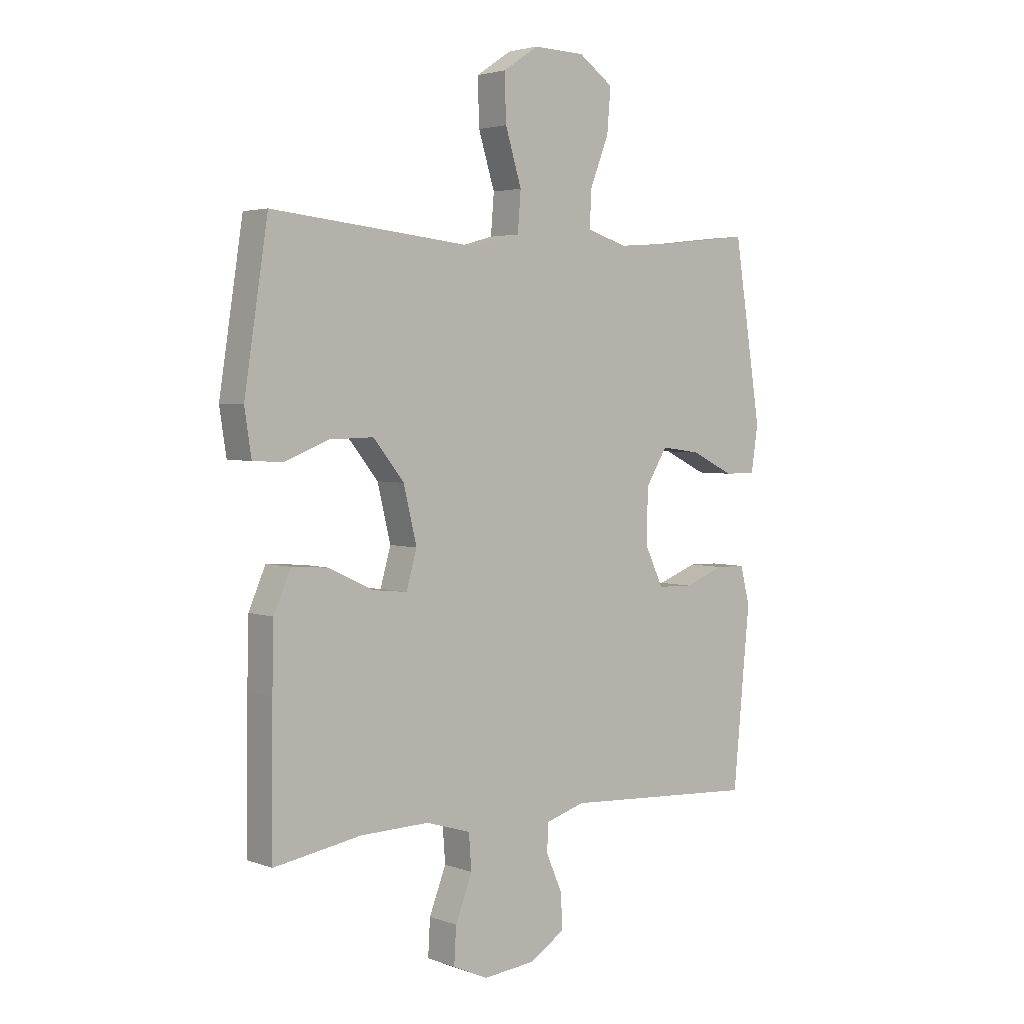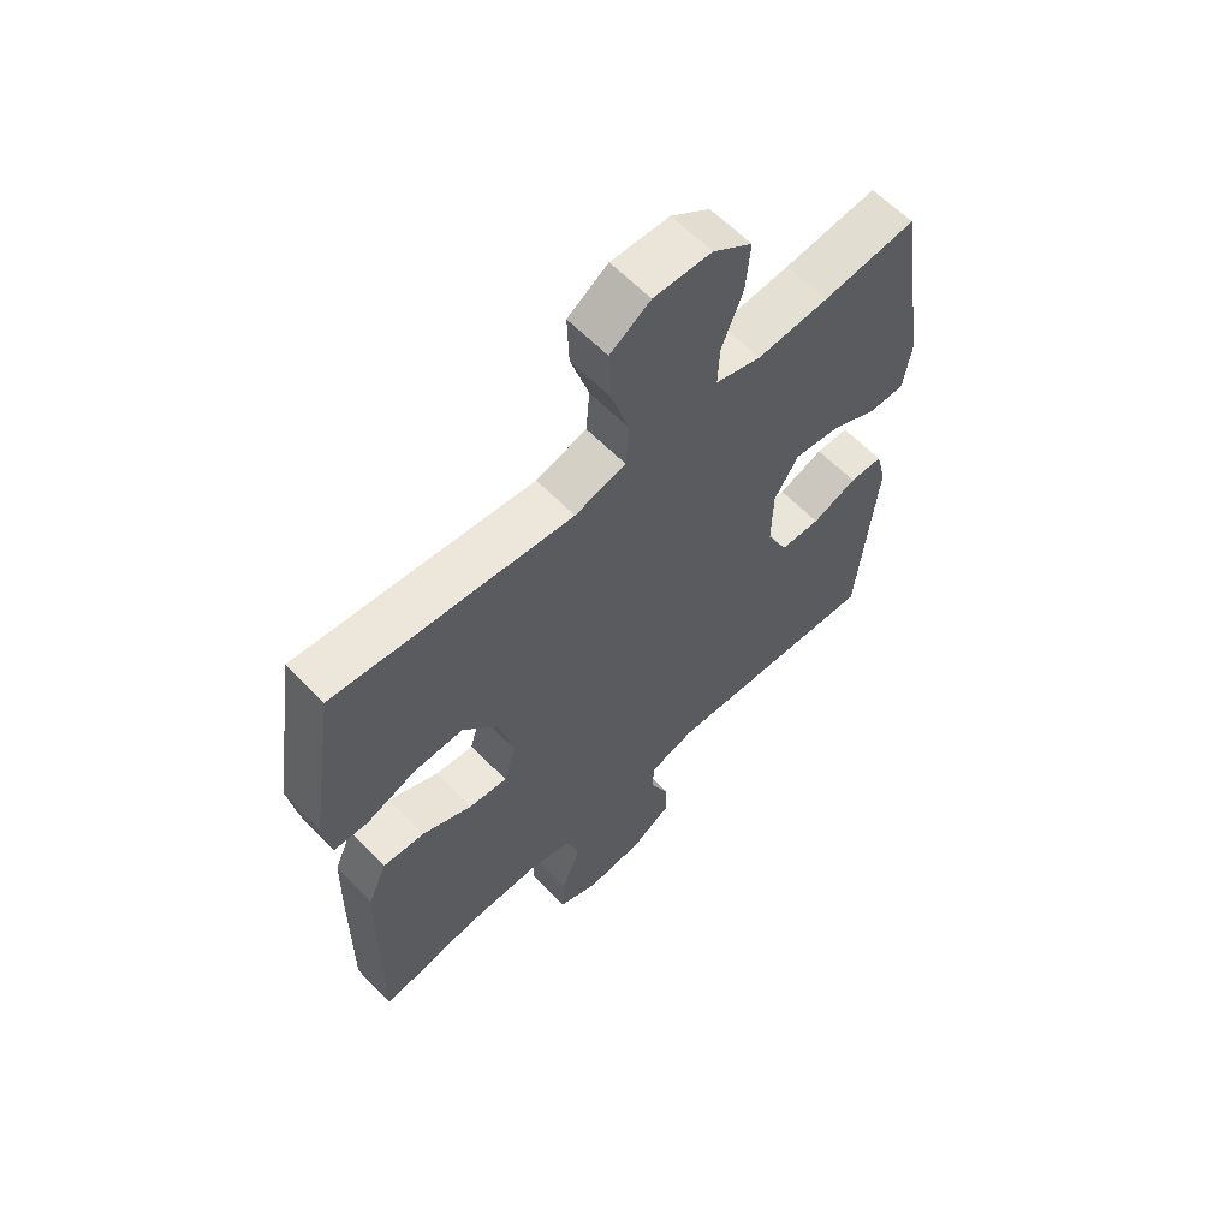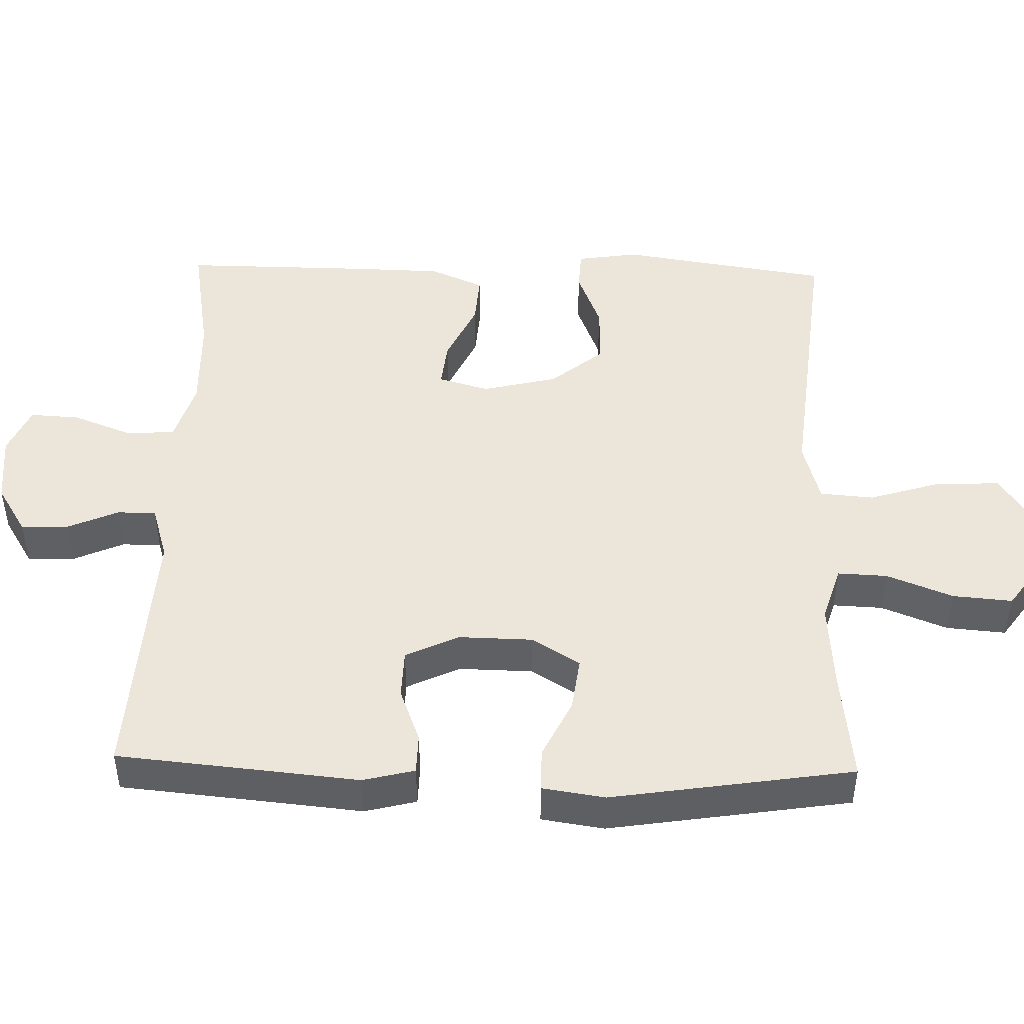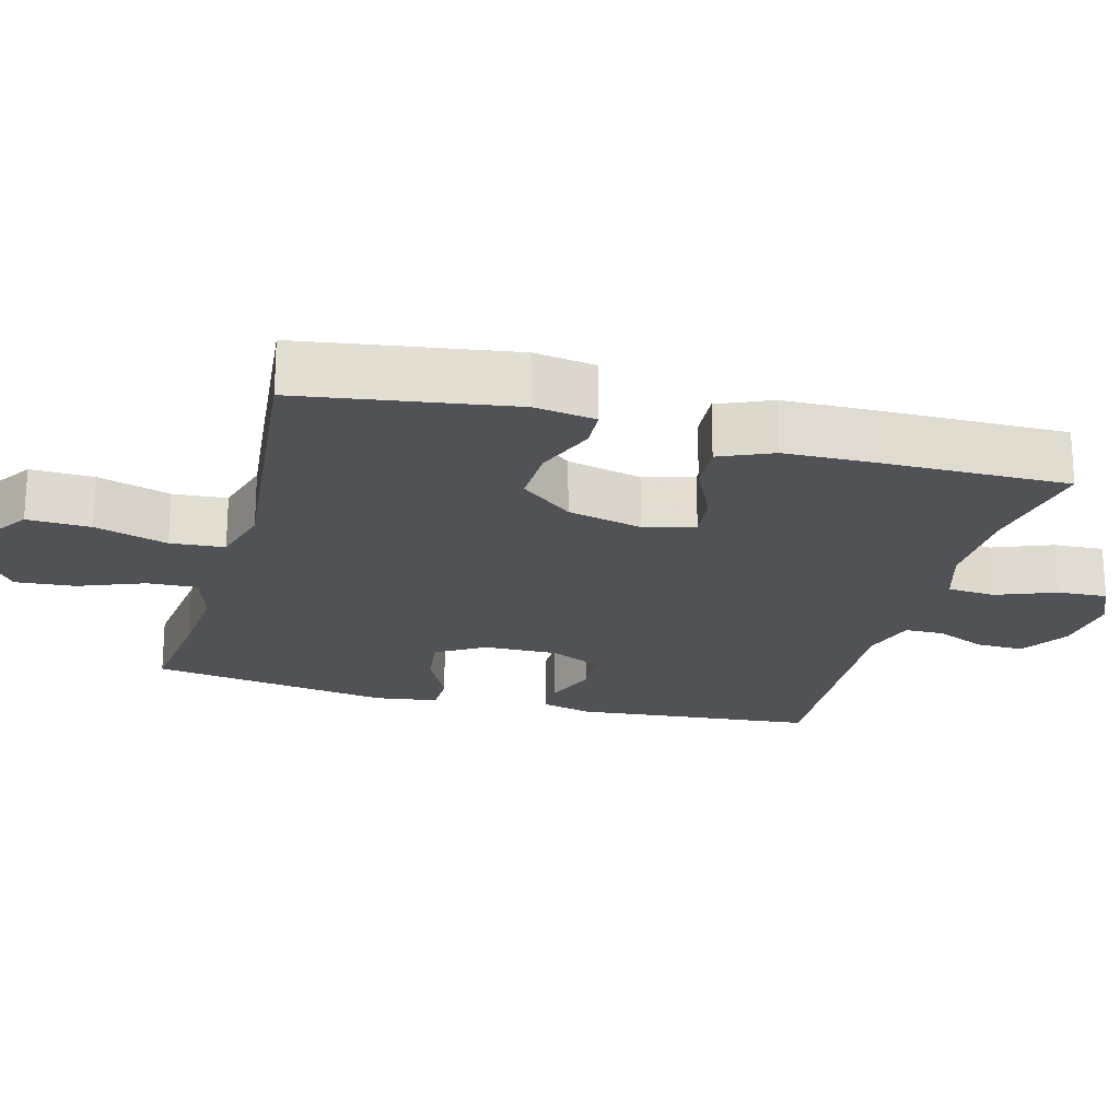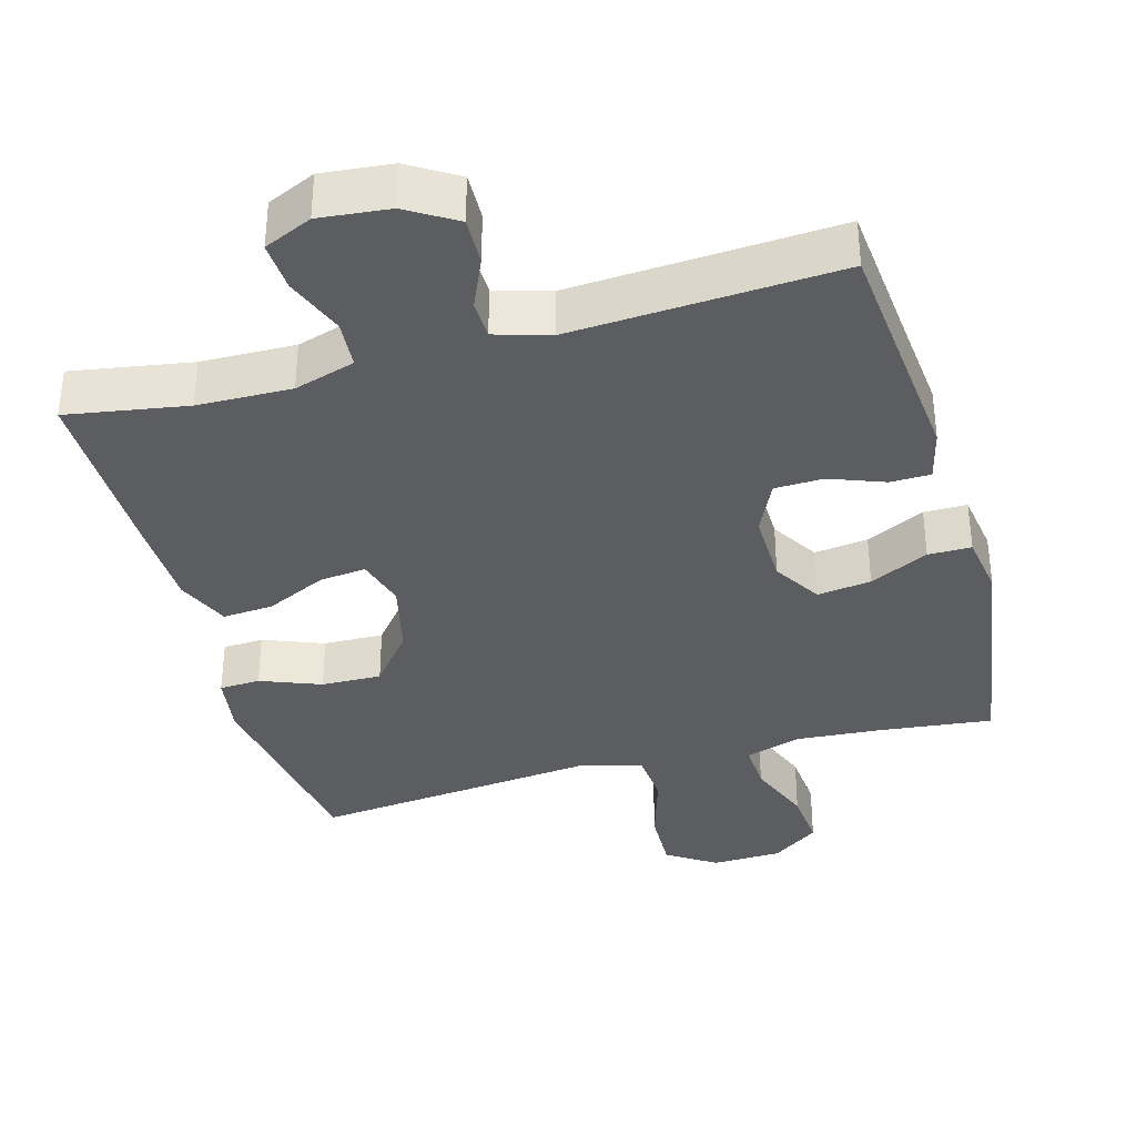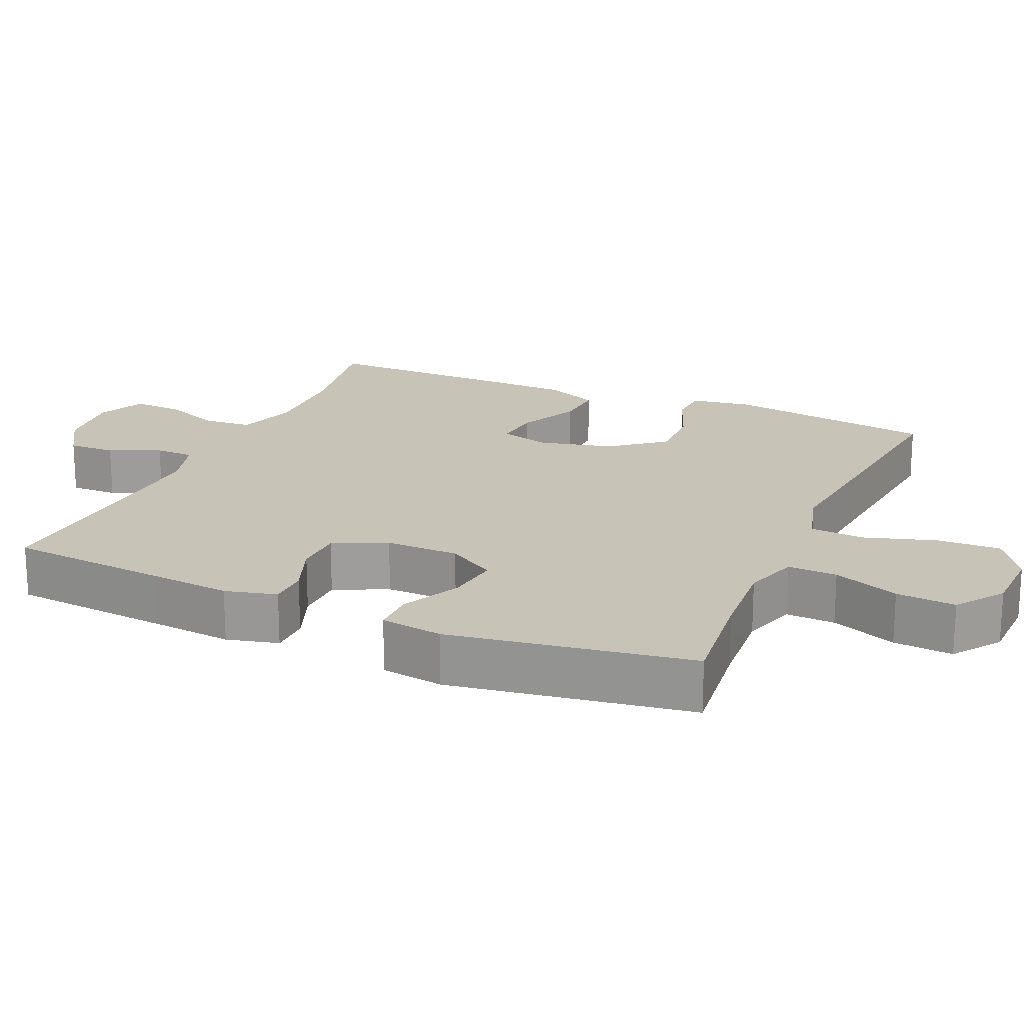
<metadata>
{"format":"obj","ext":"obj","renderer":"f3d","projection":"perspective","resolution":1024,"background":"white","views":[{"elev":3.4,"azim":140.4,"up":"+Z"},{"elev":61.5,"azim":136.1,"up":"+Z"},{"elev":46.9,"azim":-88.5,"up":"+Y"},{"elev":-21.3,"azim":74.8,"up":"+Y"},{"elev":-36.0,"azim":-164.3,"up":"+Y"},{"elev":19.7,"azim":-66.4,"up":"+Y"}]}
</metadata>
<code>
v 0.5 0.07 -0.5
v 0.333 0.07 -0.472
v 0.202 0.07 -0.469
v 0.117 0.07 -0.495
v 0.112 0.07 -0.562
v 0.144 0.07 -0.645
v 0.148 0.07 -0.714
v 0.081 0.07 -0.744
v -0.017 0.07 -0.734
v -0.085 0.07 -0.692
v -0.083 0.07 -0.626
v -0.052 0.07 -0.555
v -0.053 0.07 -0.501
v -0.129 0.07 -0.478
v -0.5 0.07 -0.5
v -0.521 0.07 -0.277
v -0.532 0.07 -0.164
v -0.514 0.07 -0.092
v -0.458 0.07 -0.091
v -0.382 0.07 -0.12
v -0.314 0.07 -0.118
v -0.279 0.07 -0.044
v -0.281 0.07 0.059
v -0.322 0.07 0.126
v -0.397 0.07 0.116
v -0.479 0.07 0.076
v -0.539 0.07 0.076
v -0.552 0.07 0.163
v -0.5 0.07 0.5
v -0.343 0.07 0.482
v -0.222 0.07 0.473
v -0.145 0.07 0.497
v -0.148 0.07 0.566
v -0.184 0.07 0.658
v -0.191 0.07 0.741
v -0.125 0.07 0.788
v -0.027 0.07 0.791
v 0.041 0.07 0.746
v 0.038 0.07 0.658
v 0.007 0.07 0.557
v 0.013 0.07 0.482
v 0.099 0.07 0.458
v 0.231 0.07 0.472
v 0.5 0.07 0.5
v 0.545 0.07 0.207
v 0.532 0.07 0.122
v 0.475 0.07 0.119
v 0.391 0.07 0.152
v 0.307 0.07 0.154
v 0.248 0.07 0.081
v 0.223 0.07 -0.023
v 0.243 0.07 -0.093
v 0.308 0.07 -0.086
v 0.393 0.07 -0.046
v 0.463 0.07 -0.041
v 0.495 0.07 -0.115
v 0.498 0.07 -0.237
v 0.5 0 -0.5
v 0.333 0 -0.472
v 0.202 0 -0.469
v 0.117 0 -0.495
v 0.112 0 -0.562
v 0.144 0 -0.645
v 0.148 0 -0.714
v 0.081 0 -0.744
v -0.017 0 -0.734
v -0.085 0 -0.692
v -0.083 0 -0.626
v -0.052 0 -0.555
v -0.053 0 -0.501
v -0.129 0 -0.478
v -0.5 0 -0.5
v -0.521 0 -0.277
v -0.532 0 -0.164
v -0.514 0 -0.092
v -0.458 0 -0.091
v -0.382 0 -0.12
v -0.314 0 -0.118
v -0.279 0 -0.044
v -0.281 0 0.059
v -0.322 0 0.126
v -0.397 0 0.116
v -0.479 0 0.076
v -0.539 0 0.076
v -0.552 0 0.163
v -0.5 0 0.5
v -0.343 0 0.482
v -0.222 0 0.473
v -0.145 0 0.497
v -0.148 0 0.566
v -0.184 0 0.658
v -0.191 0 0.741
v -0.125 0 0.788
v -0.027 0 0.791
v 0.041 0 0.746
v 0.038 0 0.658
v 0.007 0 0.557
v 0.013 0 0.482
v 0.099 0 0.458
v 0.231 0 0.472
v 0.5 0 0.5
v 0.545 0 0.207
v 0.532 0 0.122
v 0.475 0 0.119
v 0.391 0 0.152
v 0.307 0 0.154
v 0.248 0 0.081
v 0.223 0 -0.023
v 0.243 0 -0.093
v 0.308 0 -0.086
v 0.393 0 -0.046
v 0.463 0 -0.041
v 0.495 0 -0.115
v 0.498 0 -0.237
f 56 57 1 2
f 53 54 55 56
f 52 53 56 2
f 51 52 2 3
f 45 46 47 48
f 45 48 49
f 42 43 44 45
f 41 42 45 49
f 37 38 39 40
f 37 40 41
f 36 37 41
f 33 34 35 36
f 32 33 36 41
f 31 32 41 49
f 27 28 29 30
f 25 26 27 30
f 24 25 30 31
f 23 24 31 49
f 17 18 19 20
f 16 17 20 21
f 14 15 16 21
f 13 14 21 22
f 9 10 11 12
f 9 12 13
f 8 9 13
f 5 6 7 8
f 4 5 8 13
f 51 3 4 13
f 50 51 13 22
f 22 23 49 50
f 59 58 114 113
f 113 112 111 110
f 59 113 110 109
f 60 59 109 108
f 105 104 103 102
f 106 105 102
f 102 101 100 99
f 106 102 99 98
f 97 96 95 94
f 98 97 94
f 98 94 93
f 93 92 91 90
f 98 93 90 89
f 106 98 89 88
f 87 86 85 84
f 87 84 83 82
f 88 87 82 81
f 106 88 81 80
f 77 76 75 74
f 78 77 74 73
f 78 73 72 71
f 79 78 71 70
f 69 68 67 66
f 70 69 66
f 70 66 65
f 65 64 63 62
f 70 65 62 61
f 70 61 60 108
f 79 70 108 107
f 107 106 80 79
f 1 58 59 2
f 2 59 60 3
f 3 60 61 4
f 4 61 62 5
f 5 62 63 6
f 6 63 64 7
f 7 64 65 8
f 8 65 66 9
f 9 66 67 10
f 10 67 68 11
f 11 68 69 12
f 12 69 70 13
f 13 70 71 14
f 14 71 72 15
f 15 72 73 16
f 16 73 74 17
f 17 74 75 18
f 18 75 76 19
f 19 76 77 20
f 20 77 78 21
f 21 78 79 22
f 22 79 80 23
f 23 80 81 24
f 24 81 82 25
f 25 82 83 26
f 26 83 84 27
f 27 84 85 28
f 28 85 86 29
f 29 86 87 30
f 30 87 88 31
f 31 88 89 32
f 32 89 90 33
f 33 90 91 34
f 34 91 92 35
f 35 92 93 36
f 36 93 94 37
f 37 94 95 38
f 38 95 96 39
f 39 96 97 40
f 40 97 98 41
f 41 98 99 42
f 42 99 100 43
f 43 100 101 44
f 44 101 102 45
f 45 102 103 46
f 46 103 104 47
f 47 104 105 48
f 48 105 106 49
f 49 106 107 50
f 50 107 108 51
f 51 108 109 52
f 52 109 110 53
f 53 110 111 54
f 54 111 112 55
f 55 112 113 56
f 56 113 114 57
f 57 114 58 1

</code>
